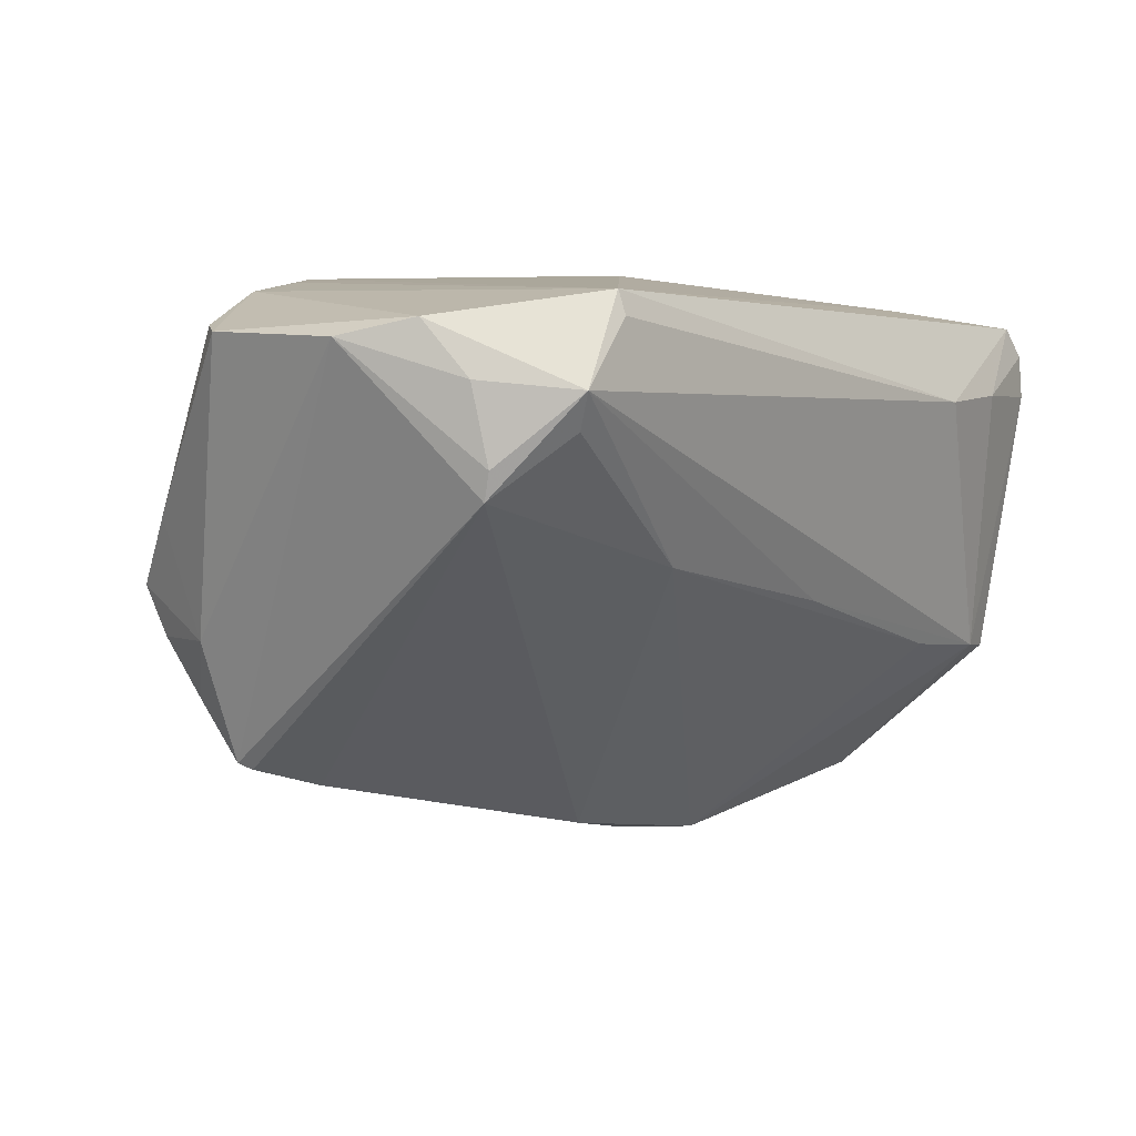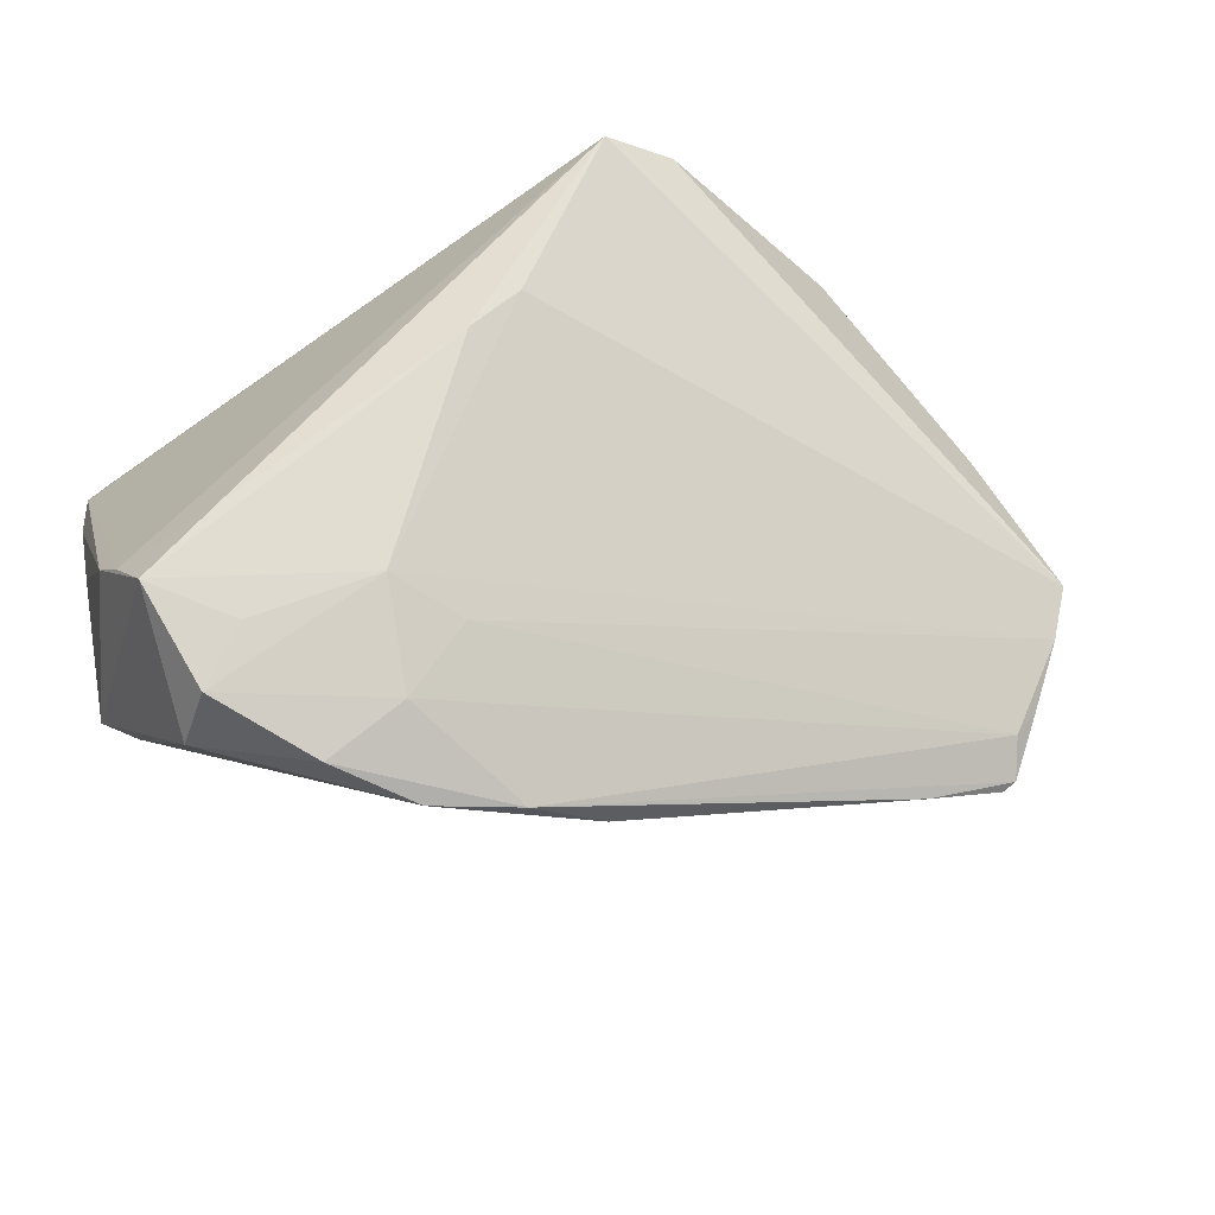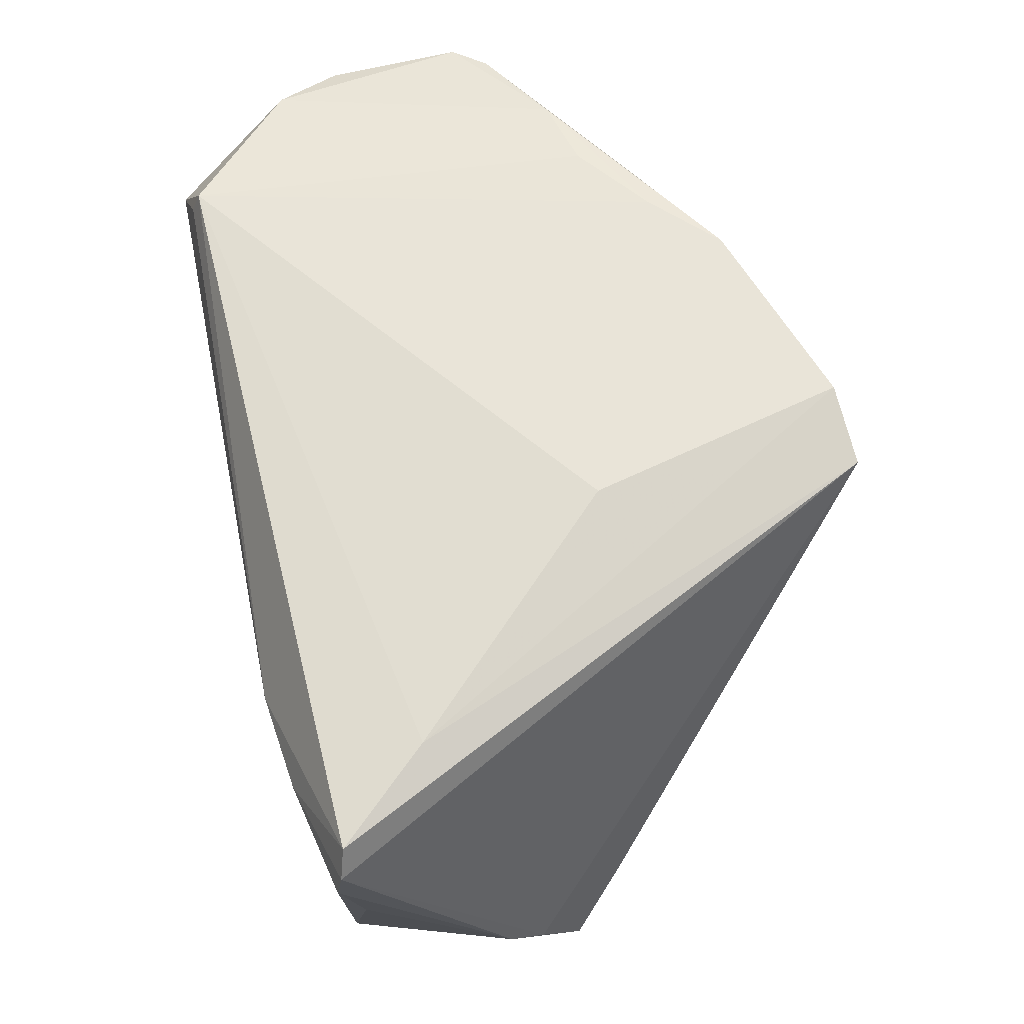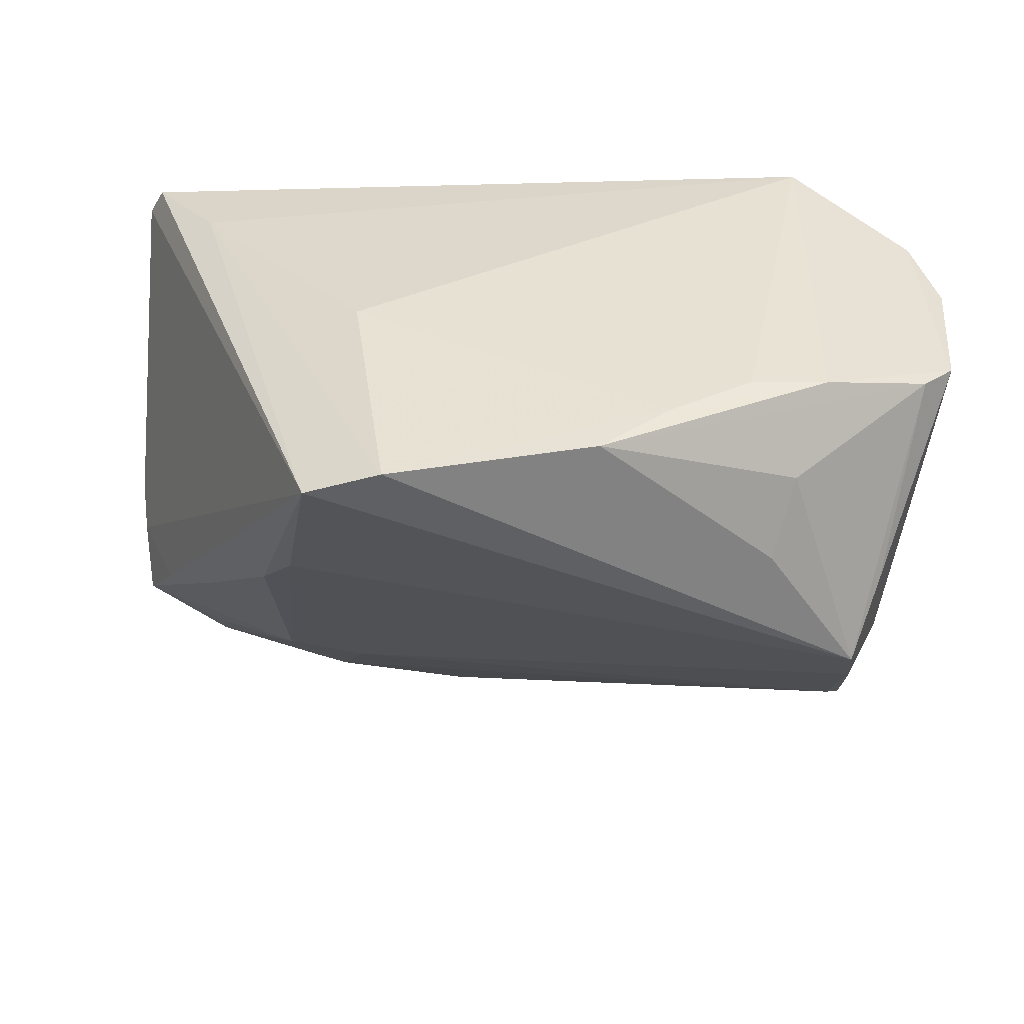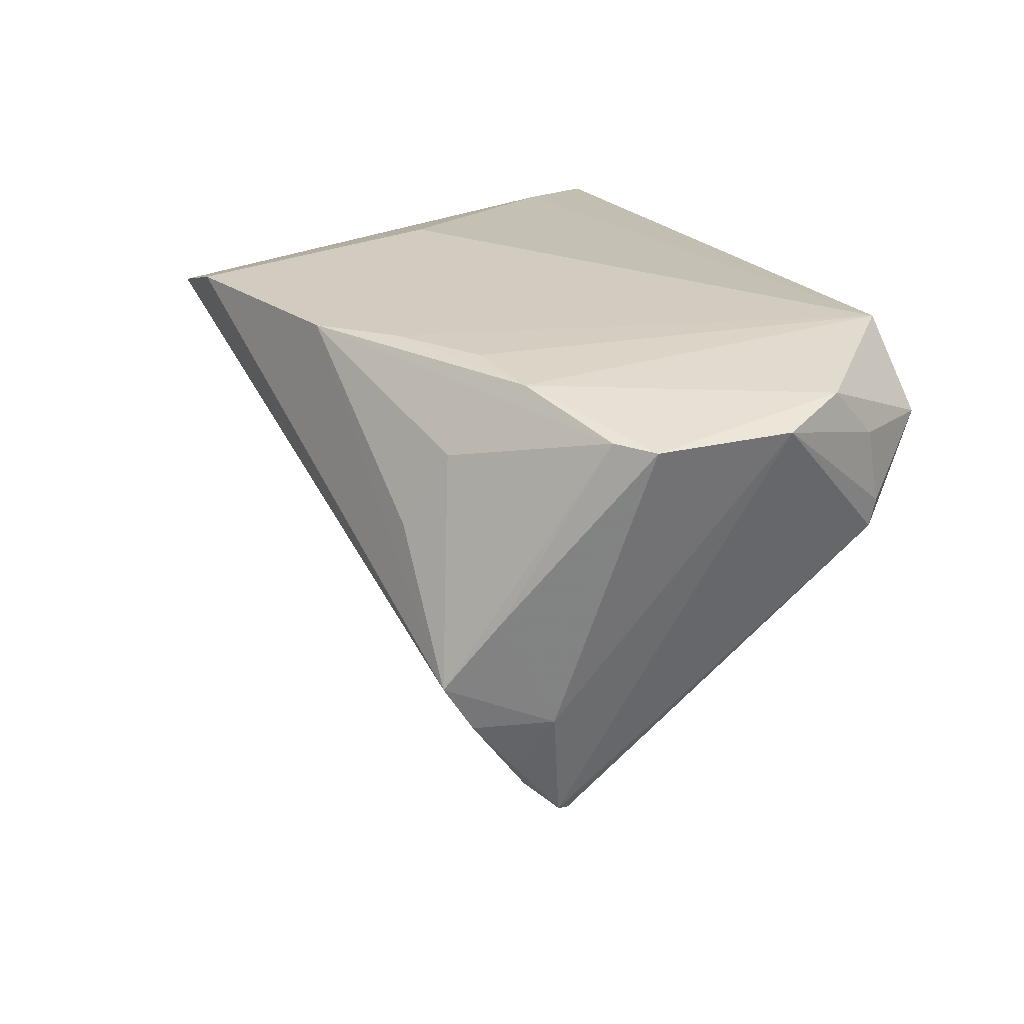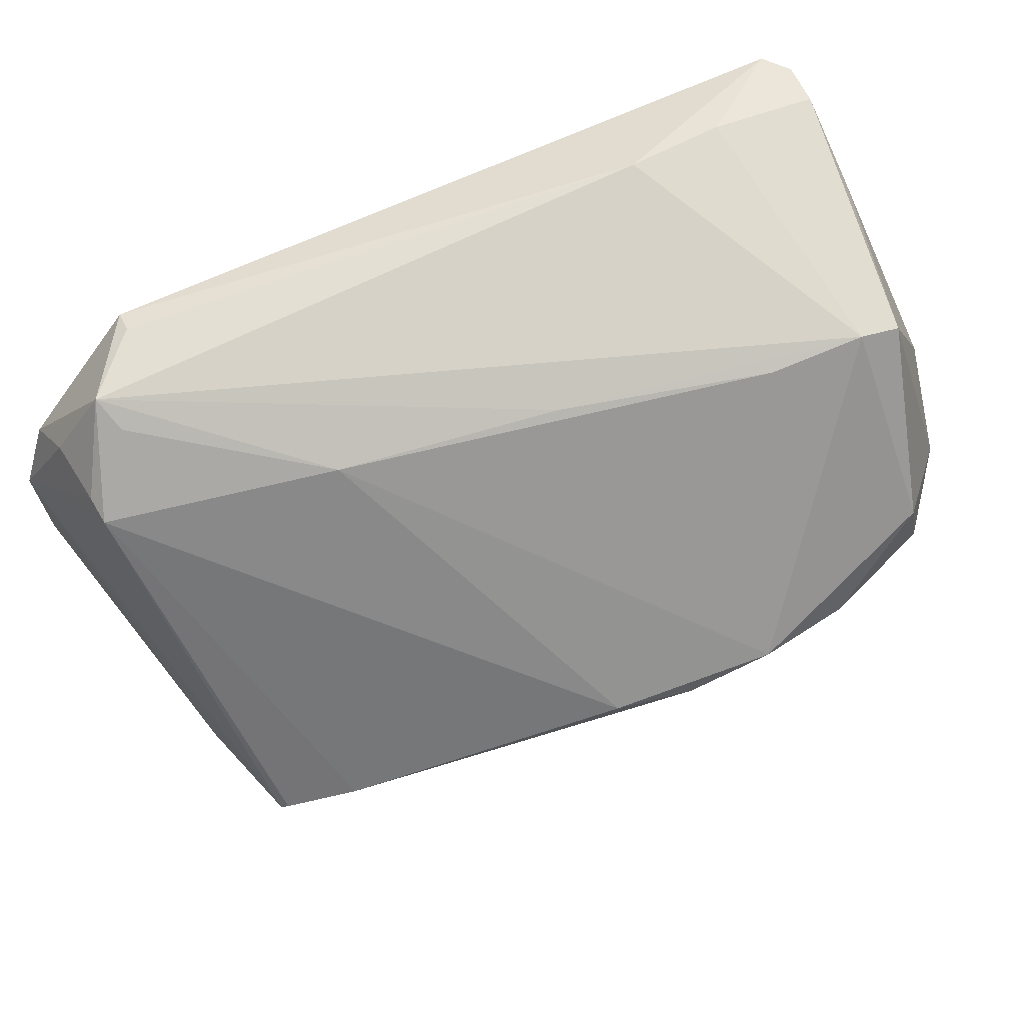
<metadata>
{"format":"obj","ext":"obj","renderer":"f3d","projection":"perspective","resolution":1024,"background":"white","views":[{"elev":8.1,"azim":126.0,"up":"+Z"},{"elev":-49.6,"azim":-28.6,"up":"+Z"},{"elev":60.7,"azim":-104.4,"up":"+Z"},{"elev":38.8,"azim":4.7,"up":"+Z"},{"elev":24.2,"azim":67.4,"up":"+Z"},{"elev":68.8,"azim":151.1,"up":"+Y"}]}
</metadata>
<code>
v -0.05293 0.02968 0.01994
v 0.04723 -0.02285 -0.02054
v -0.05461 0.03129 0.0108
v 0.03765 0.03008 0.02438
v 0.02271 0.02626 -0.004
v -0.04838 -0.006436 -0.02221
v 0.02188 -0.0279 0.02716
v -0.0112 -0.04249 0.02652
v 0.05368 -0.01388 0.02293
v 0.00254 -0.001223 -0.04122
v -0.05508 0.0306 0.01618
v -0.04338 0.01797 0.02235
v -0.05559 0.01038 -0.01948
v 0.03167 -0.02102 0.02701
v -0.04749 0.02953 -0.02223
v 0.0471 -0.02833 -0.01378
v 0.05125 0.02266 0.00894
v 0.03534 -0.03235 0.008531
v 0.04524 0.03075 0.0171
v 0.05176 0.02071 0.01817
v 0.04407 0.0289 0.0127
v 0.053 0.01509 0.02448
v -0.02955 0.002533 -0.04441
v -0.05332 0.0003475 -0.03025
v 0.05064 -0.01935 -0.01298
v 0.04105 -0.01919 0.0262
v -0.007251 -0.001294 -0.0438
v -0.03059 0.02932 -0.01978
v -0.02065 -0.04286 0.02345
v 0.04973 -0.02586 0.0007357
v -0.01779 0.002514 -0.04525
v 0.04638 -0.01565 -0.02814
v -0.01857 -0.009858 0.02716
v -0.04237 -0.002569 -0.03381
v 0.03755 0.02902 0.02716
v -0.04077 0.03372 0.0119
v -0.004732 0.02847 -0.01096
v -0.05328 0.0283 -0.001084
v 0.05725 0.006924 0.02235
v 0.05725 -0.009969 0.02245
v -0.02831 0.03472 0.01181
v -0.0424 0.03061 -0.02138
v 0.04674 -0.03187 -0.008039
v -0.04215 0.01156 -0.03979
v -0.04024 -0.01515 -0.01547
v 0.04534 -0.02099 -0.02409
v 0.03772 -0.02755 0.01754
v 0.05113 0.02195 0.005574
v -0.02382 -0.004998 -0.03867
v 0.01377 -0.03542 0.0269
v -0.02524 -0.03175 0.002663
v -0.05471 0.005875 -0.02362
v -0.02029 -0.01154 -0.03065
v -0.04361 0.003093 -0.0403
v 0.03752 -0.01314 -0.03134
v -0.03023 -0.01193 -0.0286
v -0.02963 -0.0279 -0.00272
v 0.04723 -0.01719 -0.02743
f 43 8 29
f 50 8 43
f 8 33 12
f 12 29 8
f 1 29 12
f 11 29 1
f 35 12 33
f 1 12 35
f 30 9 43
f 30 40 9
f 43 9 47
f 9 50 47
f 13 15 24
f 10 48 55
f 55 48 32
f 22 40 39
f 26 50 9
f 26 22 35
f 9 40 26
f 40 22 26
f 18 50 43
f 43 47 18
f 18 47 50
f 38 15 13
f 1 35 41
f 35 4 41
f 13 24 52
f 52 11 13
f 29 11 52
f 44 24 15
f 43 29 51
f 29 57 51
f 6 57 29
f 29 52 6
f 6 52 24
f 40 30 25
f 25 30 43
f 39 40 25
f 58 55 32
f 58 2 46
f 58 25 2
f 32 48 58
f 39 25 58
f 58 48 39
f 53 49 46
f 20 22 39
f 14 26 35
f 36 11 1
f 1 41 36
f 34 24 54
f 24 44 54
f 45 6 24
f 57 6 45
f 16 53 46
f 46 2 16
f 16 25 43
f 2 25 16
f 43 51 56
f 56 16 43
f 53 16 56
f 56 51 57
f 49 53 56
f 57 45 56
f 34 54 56
f 56 54 49
f 56 24 34
f 56 45 24
f 39 48 17
f 17 20 39
f 7 35 33
f 7 14 35
f 7 33 8
f 8 50 7
f 50 26 7
f 26 14 7
f 11 36 3
f 15 38 3
f 13 11 3
f 3 38 13
f 42 36 41
f 15 3 42
f 42 3 36
f 42 44 15
f 42 37 28
f 5 48 10
f 28 37 5
f 31 5 10
f 28 5 31
f 31 42 28
f 44 42 31
f 37 42 19
f 19 5 37
f 19 42 41
f 19 41 4
f 19 17 48
f 19 4 35
f 20 17 19
f 35 22 19
f 22 20 19
f 49 54 23
f 23 54 44
f 44 31 23
f 10 55 27
f 27 31 10
f 46 49 27
f 49 23 27
f 27 23 31
f 27 58 46
f 55 58 27
f 48 5 21
f 21 19 48
f 5 19 21

</code>
